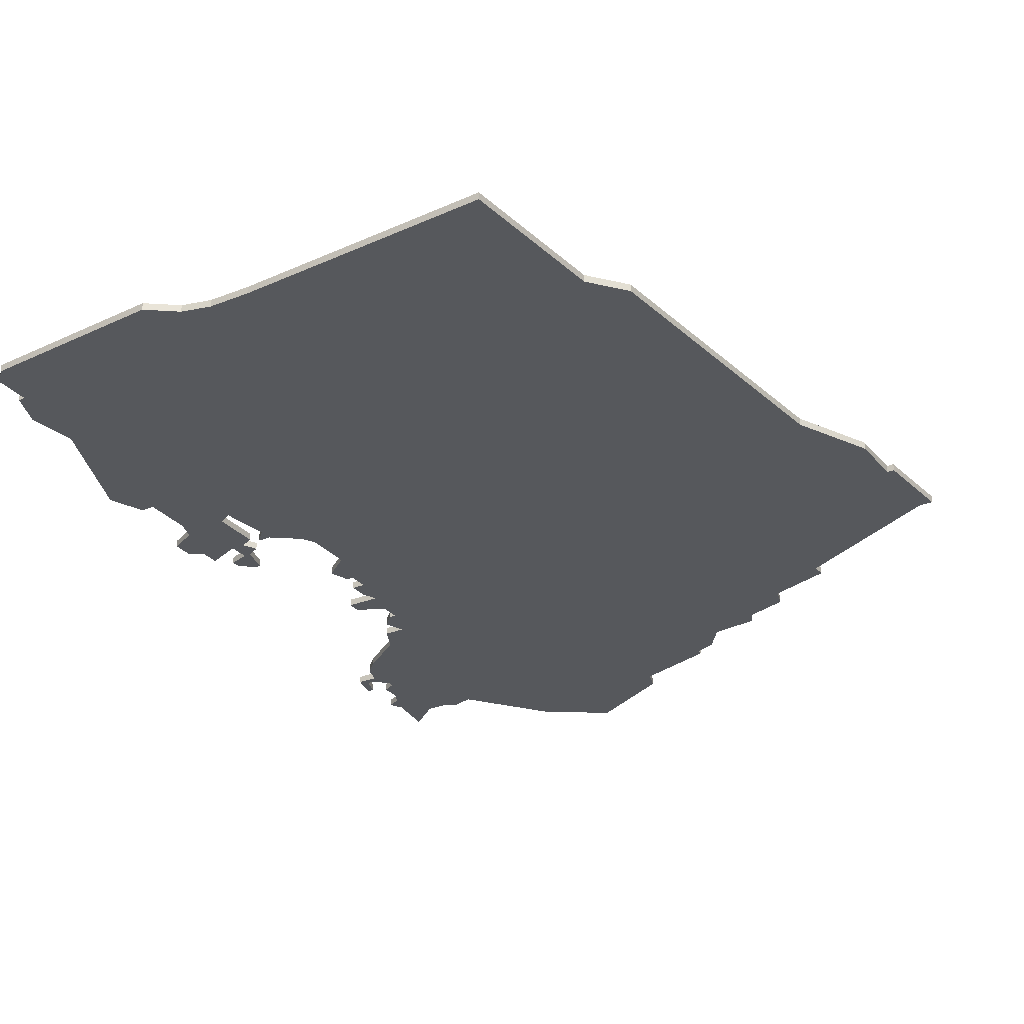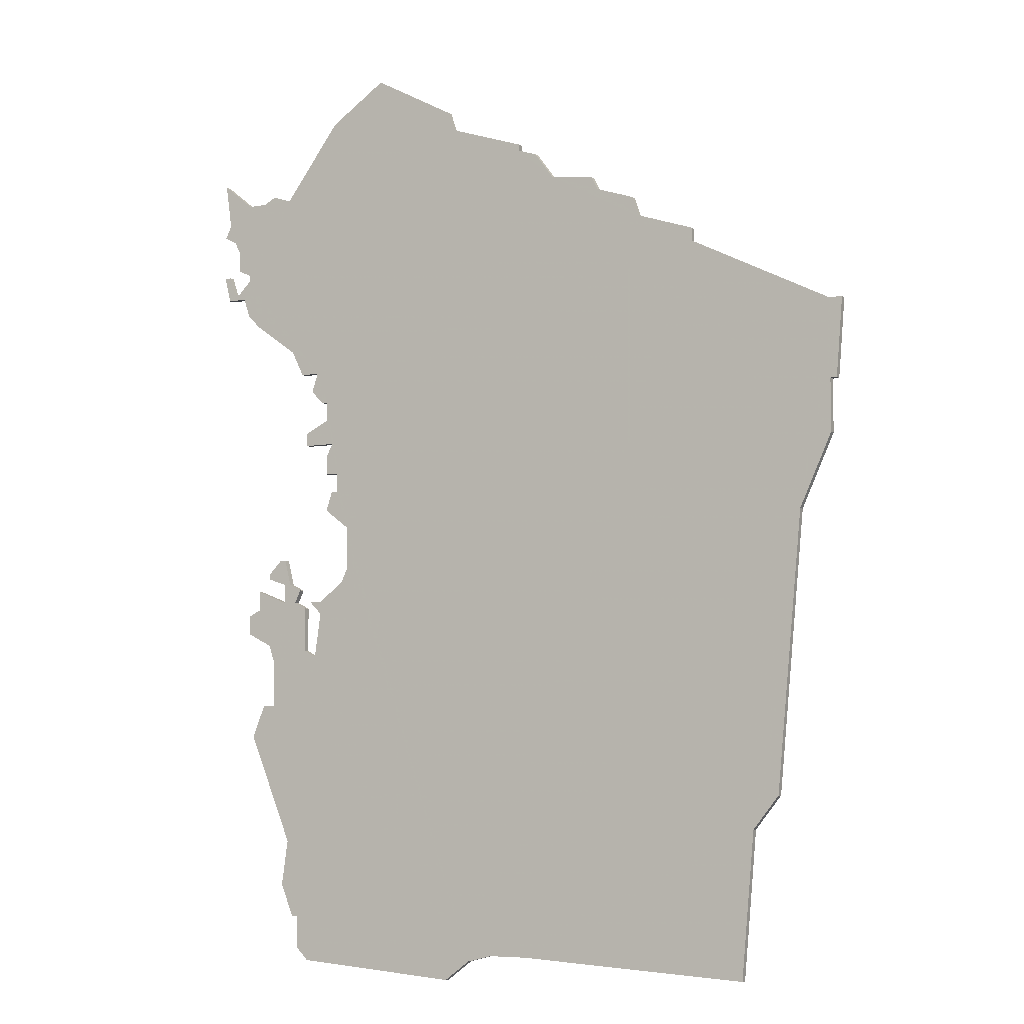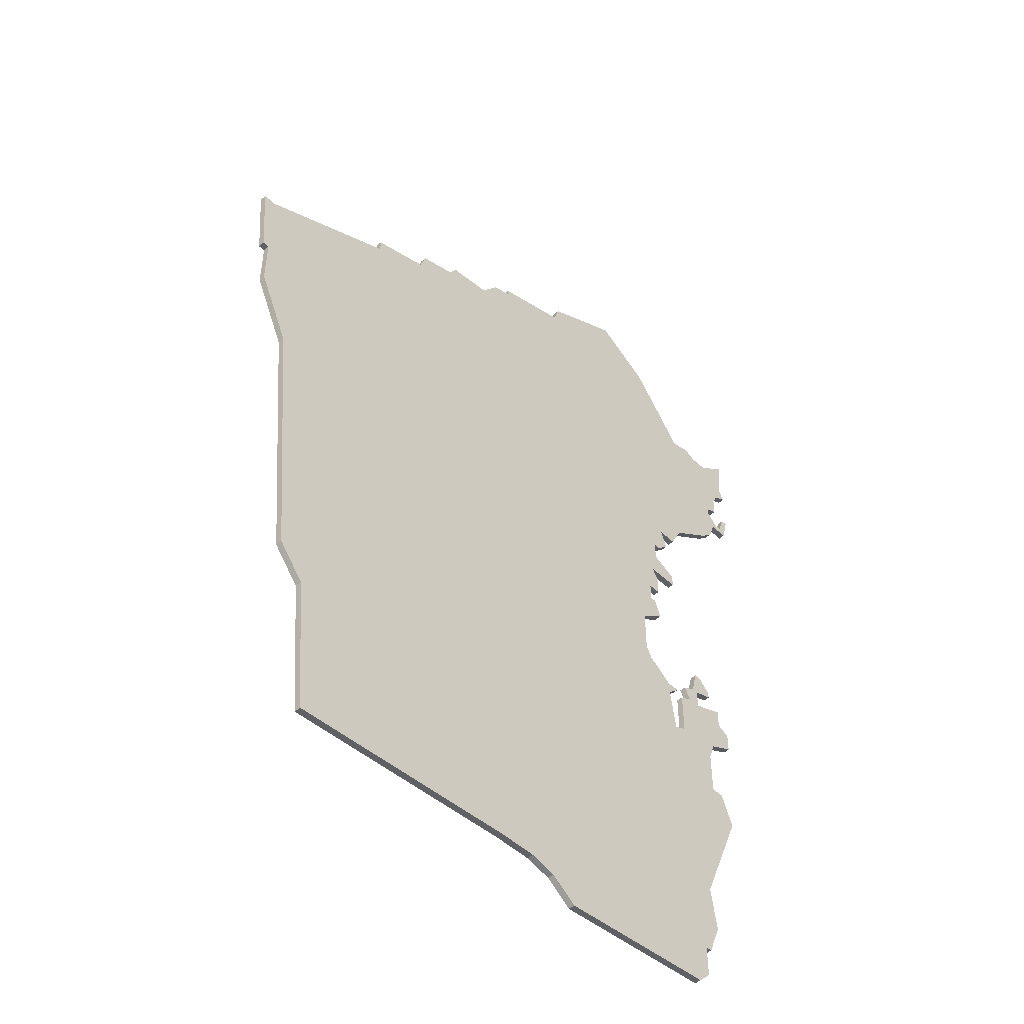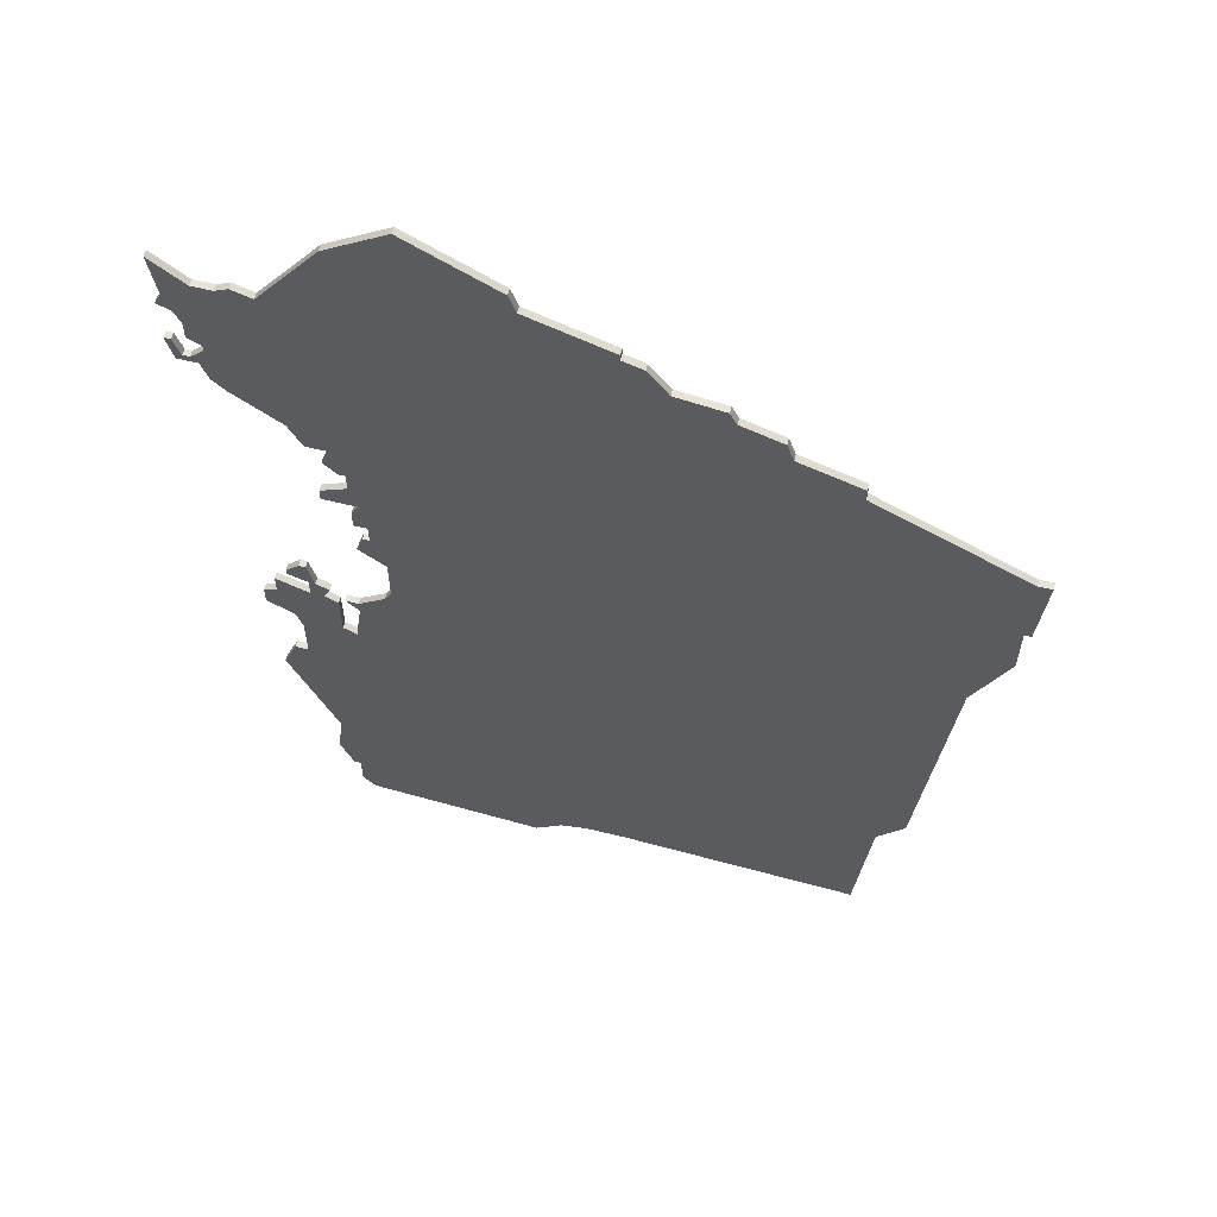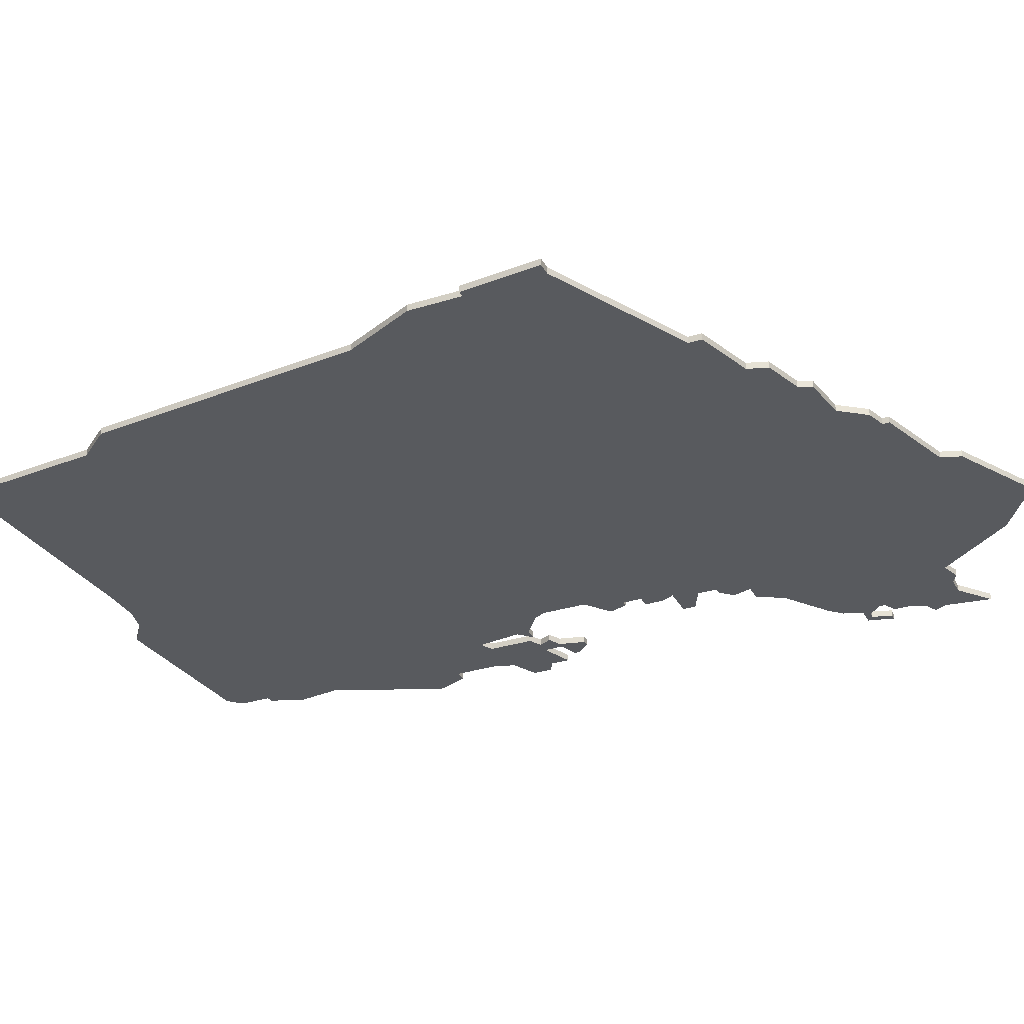
<metadata>
{"format":"obj","ext":"obj","renderer":"f3d","projection":"perspective","resolution":1024,"background":"white","views":[{"elev":-28.1,"azim":31.3,"up":"+Z"},{"elev":-6.3,"azim":28.5,"up":"+Y"},{"elev":-49.8,"azim":134.4,"up":"+Y"},{"elev":60.1,"azim":14.2,"up":"+Y"},{"elev":-30.7,"azim":114.2,"up":"+Z"}]}
</metadata>
<code>
v 4767 -1222 0
v 4765 -1223 0
v 4762 -1223 0
v 4757 -1219 0
v 4758 -1226 0
v 4757 -1228 0
v 4759 -1229 0
v 4760 -1231 0
v 4760 -1234 0
v 4762 -1235 0
v 4762 -1236 0
v 4760 -1238 0
v 4759 -1238 0
v 4758 -1235 0
v 4757 -1235 0
v 4758 -1239 0
v 4759 -1239 0
v 4761 -1239 0
v 4762 -1242 0
v 4764 -1244 0
v 4771 -1249 0
v 4773 -1253 0
v 4776 -1253 0
v 4775 -1256 0
v 4777 -1258 0
v 4778 -1258 0
v 4778 -1261 0
v 4774 -1263 0
v 4774 -1265 0
v 4779 -1265 0
v 4778 -1267 0
v 4778 -1270 0
v 4780 -1270 0
v 4780 -1273 0
v 4779 -1273 0
v 4778 -1276 0
v 4782 -1279 0
v 4782 -1282 0
v 4782 -1286 0
v 4781 -1288 0
v 4777 -1291 0
v 4775 -1291 0
v 4777 -1293 0
v 4776 -1300 0
v 4774 -1299 0
v 4774 -1292 0
v 4772 -1291 0
v 4773 -1289 0
v 4771 -1288 0
v 4770 -1284 0
v 4769 -1284 0
v 4767 -1286 0
v 4767 -1287 0
v 4770 -1288 0
v 4770 -1291 0
v 4765 -1289 0
v 4765 -1292 0
v 4763 -1293 0
v 4763 -1296 0
v 4767 -1298 0
v 4768 -1301 0
v 4768 -1308 0
v 4766 -1308 0
v 4764 -1313 0
v 4771 -1330 0
v 4770 -1337 0
v 4772 -1342 0
v 4773 -1342 0
v 4773 -1347 0
v 4775 -1349 0
v 4801 -1351 0
v 4805 -1348 0
v 4809 -1347 0
v 4815 -1347 0
v 4851 -1349 0
v 4853 -1327 0
v 4857 -1322 0
v 4861 -1280 0
v 4866 -1269 0
v 4866 -1261 0
v 4867 -1261 0
v 4868 -1249 0
v 4866 -1249 0
v 4844 -1238 0
v 4844 -1236 0
v 4835 -1233 0
v 4834 -1230 0
v 4828 -1228 0
v 4827 -1226 0
v 4820 -1225 0
v 4817 -1221 0
v 4814 -1220 0
v 4814 -1219 0
v 4802 -1215 0
v 4801 -1212 0
v 4788 -1205 0
v 4779 -1211 0
v 4770 -1223 0
v 4767 -1222 1
v 4765 -1223 1
v 4762 -1223 1
v 4757 -1219 1
v 4758 -1226 1
v 4757 -1228 1
v 4759 -1229 1
v 4760 -1231 1
v 4760 -1234 1
v 4762 -1235 1
v 4762 -1236 1
v 4760 -1238 1
v 4759 -1238 1
v 4758 -1235 1
v 4757 -1235 1
v 4758 -1239 1
v 4759 -1239 1
v 4761 -1239 1
v 4762 -1242 1
v 4764 -1244 1
v 4771 -1249 1
v 4773 -1253 1
v 4776 -1253 1
v 4775 -1256 1
v 4777 -1258 1
v 4778 -1258 1
v 4778 -1261 1
v 4774 -1263 1
v 4774 -1265 1
v 4779 -1265 1
v 4778 -1267 1
v 4778 -1270 1
v 4780 -1270 1
v 4780 -1273 1
v 4779 -1273 1
v 4778 -1276 1
v 4782 -1279 1
v 4782 -1282 1
v 4782 -1286 1
v 4781 -1288 1
v 4777 -1291 1
v 4775 -1291 1
v 4777 -1293 1
v 4776 -1300 1
v 4774 -1299 1
v 4774 -1292 1
v 4772 -1291 1
v 4773 -1289 1
v 4771 -1288 1
v 4770 -1284 1
v 4769 -1284 1
v 4767 -1286 1
v 4767 -1287 1
v 4770 -1288 1
v 4770 -1291 1
v 4765 -1289 1
v 4765 -1292 1
v 4763 -1293 1
v 4763 -1296 1
v 4767 -1298 1
v 4768 -1301 1
v 4768 -1308 1
v 4766 -1308 1
v 4764 -1313 1
v 4771 -1330 1
v 4770 -1337 1
v 4772 -1342 1
v 4773 -1342 1
v 4773 -1347 1
v 4775 -1349 1
v 4801 -1351 1
v 4805 -1348 1
v 4809 -1347 1
v 4815 -1347 1
v 4851 -1349 1
v 4853 -1327 1
v 4857 -1322 1
v 4861 -1280 1
v 4866 -1269 1
v 4866 -1261 1
v 4867 -1261 1
v 4868 -1249 1
v 4866 -1249 1
v 4844 -1238 1
v 4844 -1236 1
v 4835 -1233 1
v 4834 -1230 1
v 4828 -1228 1
v 4827 -1226 1
v 4820 -1225 1
v 4817 -1221 1
v 4814 -1220 1
v 4814 -1219 1
v 4802 -1215 1
v 4801 -1212 1
v 4788 -1205 1
v 4779 -1211 1
v 4770 -1223 1
f 2 1 98
f 5 4 3
f 7 6 5
f 10 9 8
f 15 14 13
f 17 16 15
f 20 19 18
f 23 22 21
f 25 24 23
f 29 28 27
f 32 31 30
f 36 35 34
f 43 42 41
f 47 46 45
f 49 48 47
f 51 50 49
f 53 52 51
f 57 56 55
f 59 58 57
f 64 63 62
f 67 66 65
f 70 69 68
f 72 71 70
f 76 75 74
f 78 77 76
f 80 79 78
f 82 81 80
f 86 85 84
f 88 87 86
f 90 89 88
f 92 91 90
f 94 93 92
f 96 95 94
f 98 97 96
f 5 3 2
f 8 7 5
f 17 15 13
f 21 20 18
f 26 25 23
f 30 29 27
f 33 32 30
f 37 36 34
f 43 41 40
f 49 47 45
f 53 51 49
f 59 57 55
f 65 64 62
f 68 67 65
f 72 70 68
f 76 74 73
f 82 80 78
f 90 88 86
f 94 92 90
f 98 96 94
f 5 2 98
f 10 8 5
f 17 13 12
f 23 21 18
f 30 27 26
f 37 34 33
f 44 43 40
f 54 53 49
f 60 59 55
f 65 62 61
f 72 68 65
f 76 73 72
f 83 82 78
f 90 86 84
f 98 94 90
f 10 5 98
f 18 17 12
f 33 30 26
f 44 40 39
f 54 49 45
f 61 60 55
f 72 65 61
f 78 76 72
f 84 83 78
f 98 90 84
f 11 10 98
f 18 12 11
f 37 33 26
f 55 54 45
f 84 78 72
f 11 98 84
f 23 18 11
f 61 55 45
f 23 11 84
f 61 45 44
f 26 23 84
f 72 61 44
f 26 84 72
f 72 44 39
f 37 26 72
f 72 39 38
f 38 37 72
f 196 99 100
f 101 102 103
f 103 104 105
f 106 107 108
f 111 112 113
f 113 114 115
f 116 117 118
f 119 120 121
f 121 122 123
f 125 126 127
f 128 129 130
f 132 133 134
f 139 140 141
f 143 144 145
f 145 146 147
f 147 148 149
f 149 150 151
f 153 154 155
f 155 156 157
f 160 161 162
f 163 164 165
f 166 167 168
f 168 169 170
f 172 173 174
f 174 175 176
f 176 177 178
f 178 179 180
f 182 183 184
f 184 185 186
f 186 187 188
f 188 189 190
f 190 191 192
f 192 193 194
f 194 195 196
f 100 101 103
f 103 105 106
f 111 113 115
f 116 118 119
f 121 123 124
f 125 127 128
f 128 130 131
f 132 134 135
f 138 139 141
f 143 145 147
f 147 149 151
f 153 155 157
f 160 162 163
f 163 165 166
f 166 168 170
f 171 172 174
f 176 178 180
f 184 186 188
f 188 190 192
f 192 194 196
f 196 100 103
f 103 106 108
f 110 111 115
f 116 119 121
f 124 125 128
f 131 132 135
f 138 141 142
f 147 151 152
f 153 157 158
f 159 160 163
f 163 166 170
f 170 171 174
f 176 180 181
f 182 184 188
f 188 192 196
f 196 103 108
f 110 115 116
f 124 128 131
f 137 138 142
f 143 147 152
f 153 158 159
f 159 163 170
f 170 174 176
f 176 181 182
f 182 188 196
f 196 108 109
f 109 110 116
f 124 131 135
f 143 152 153
f 170 176 182
f 182 196 109
f 109 116 121
f 143 153 159
f 182 109 121
f 142 143 159
f 182 121 124
f 142 159 170
f 170 182 124
f 137 142 170
f 170 124 135
f 136 137 170
f 170 135 136
f 100 99 2
f 2 99 1
f 101 100 3
f 3 100 2
f 102 101 4
f 4 101 3
f 103 102 5
f 5 102 4
f 104 103 6
f 6 103 5
f 105 104 7
f 7 104 6
f 106 105 8
f 8 105 7
f 107 106 9
f 9 106 8
f 108 107 10
f 10 107 9
f 109 108 11
f 11 108 10
f 110 109 12
f 12 109 11
f 111 110 13
f 13 110 12
f 112 111 14
f 14 111 13
f 113 112 15
f 15 112 14
f 114 113 16
f 16 113 15
f 115 114 17
f 17 114 16
f 116 115 18
f 18 115 17
f 117 116 19
f 19 116 18
f 118 117 20
f 20 117 19
f 119 118 21
f 21 118 20
f 120 119 22
f 22 119 21
f 121 120 23
f 23 120 22
f 122 121 24
f 24 121 23
f 123 122 25
f 25 122 24
f 124 123 26
f 26 123 25
f 125 124 27
f 27 124 26
f 126 125 28
f 28 125 27
f 127 126 29
f 29 126 28
f 128 127 30
f 30 127 29
f 129 128 31
f 31 128 30
f 130 129 32
f 32 129 31
f 131 130 33
f 33 130 32
f 132 131 34
f 34 131 33
f 133 132 35
f 35 132 34
f 134 133 36
f 36 133 35
f 135 134 37
f 37 134 36
f 136 135 38
f 38 135 37
f 137 136 39
f 39 136 38
f 138 137 40
f 40 137 39
f 139 138 41
f 41 138 40
f 140 139 42
f 42 139 41
f 141 140 43
f 43 140 42
f 142 141 44
f 44 141 43
f 143 142 45
f 45 142 44
f 144 143 46
f 46 143 45
f 145 144 47
f 47 144 46
f 146 145 48
f 48 145 47
f 147 146 49
f 49 146 48
f 148 147 50
f 50 147 49
f 149 148 51
f 51 148 50
f 150 149 52
f 52 149 51
f 151 150 53
f 53 150 52
f 152 151 54
f 54 151 53
f 153 152 55
f 55 152 54
f 154 153 56
f 56 153 55
f 155 154 57
f 57 154 56
f 156 155 58
f 58 155 57
f 157 156 59
f 59 156 58
f 158 157 60
f 60 157 59
f 159 158 61
f 61 158 60
f 160 159 62
f 62 159 61
f 161 160 63
f 63 160 62
f 162 161 64
f 64 161 63
f 163 162 65
f 65 162 64
f 164 163 66
f 66 163 65
f 165 164 67
f 67 164 66
f 166 165 68
f 68 165 67
f 167 166 69
f 69 166 68
f 168 167 70
f 70 167 69
f 169 168 71
f 71 168 70
f 170 169 72
f 72 169 71
f 171 170 73
f 73 170 72
f 172 171 74
f 74 171 73
f 173 172 75
f 75 172 74
f 174 173 76
f 76 173 75
f 175 174 77
f 77 174 76
f 176 175 78
f 78 175 77
f 177 176 79
f 79 176 78
f 178 177 80
f 80 177 79
f 179 178 81
f 81 178 80
f 180 179 82
f 82 179 81
f 181 180 83
f 83 180 82
f 182 181 84
f 84 181 83
f 183 182 85
f 85 182 84
f 184 183 86
f 86 183 85
f 185 184 87
f 87 184 86
f 186 185 88
f 88 185 87
f 187 186 89
f 89 186 88
f 188 187 90
f 90 187 89
f 189 188 91
f 91 188 90
f 190 189 92
f 92 189 91
f 191 190 93
f 93 190 92
f 192 191 94
f 94 191 93
f 193 192 95
f 95 192 94
f 194 193 96
f 96 193 95
f 195 194 97
f 97 194 96
f 99 196 1
f 1 196 98
f 196 195 98
f 98 195 97

</code>
